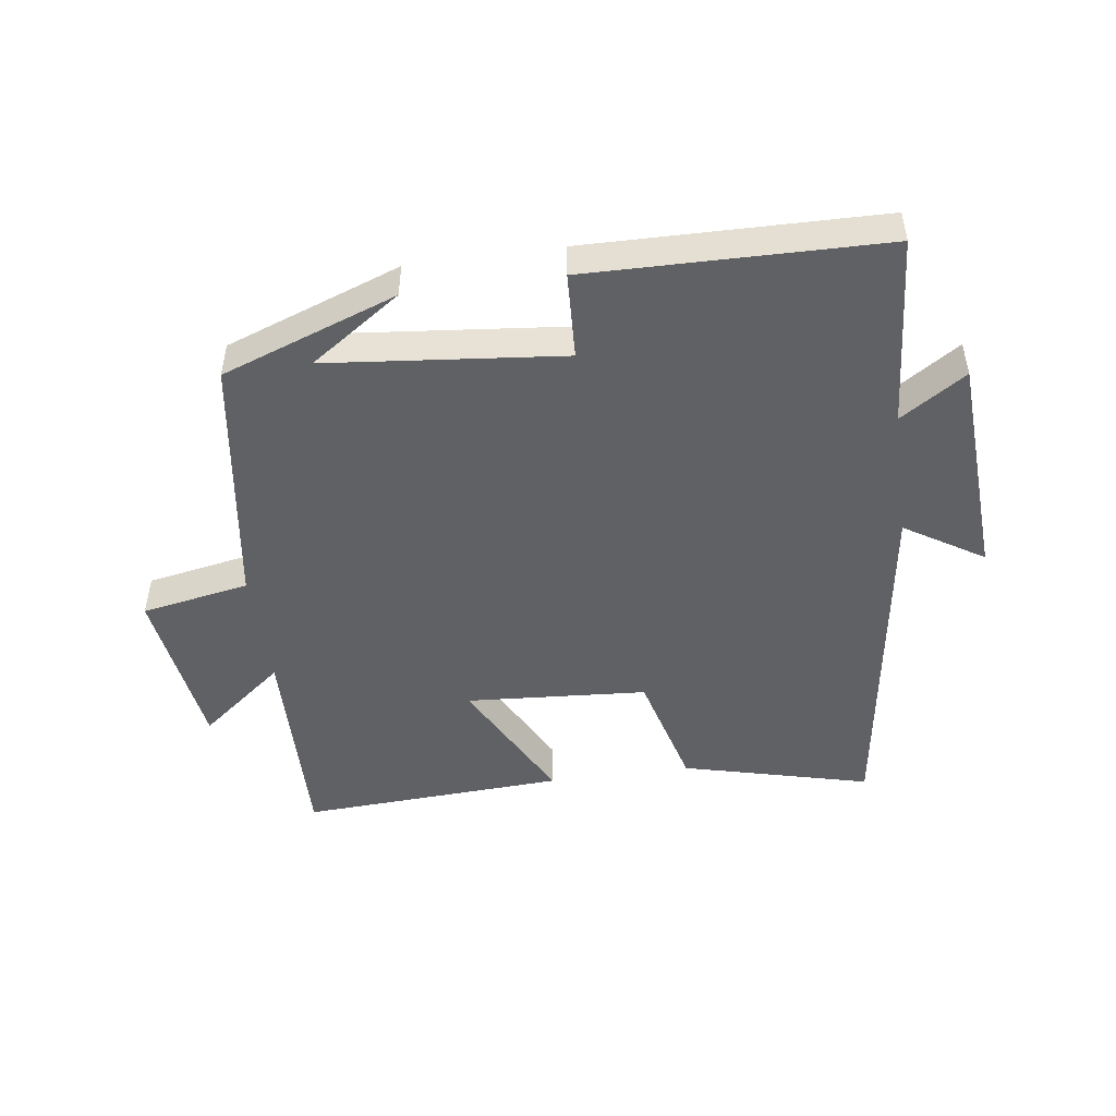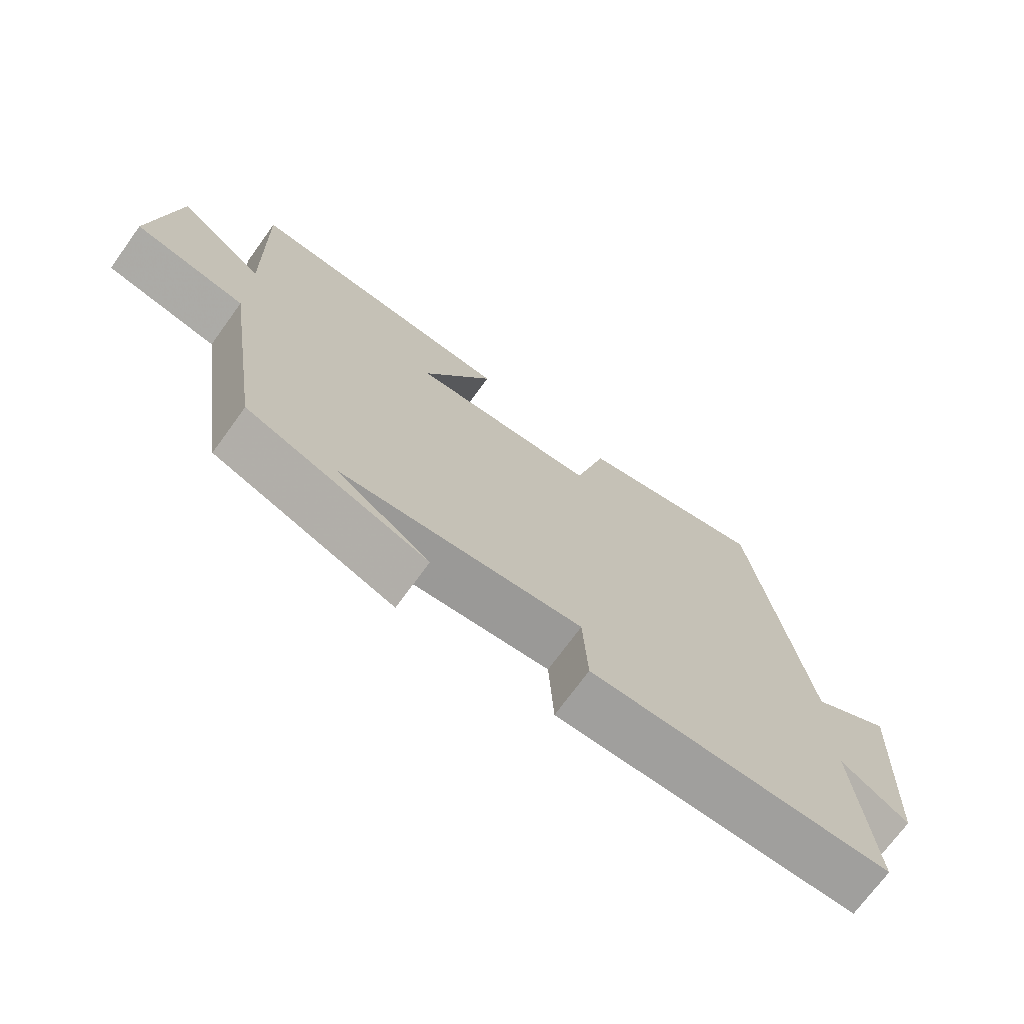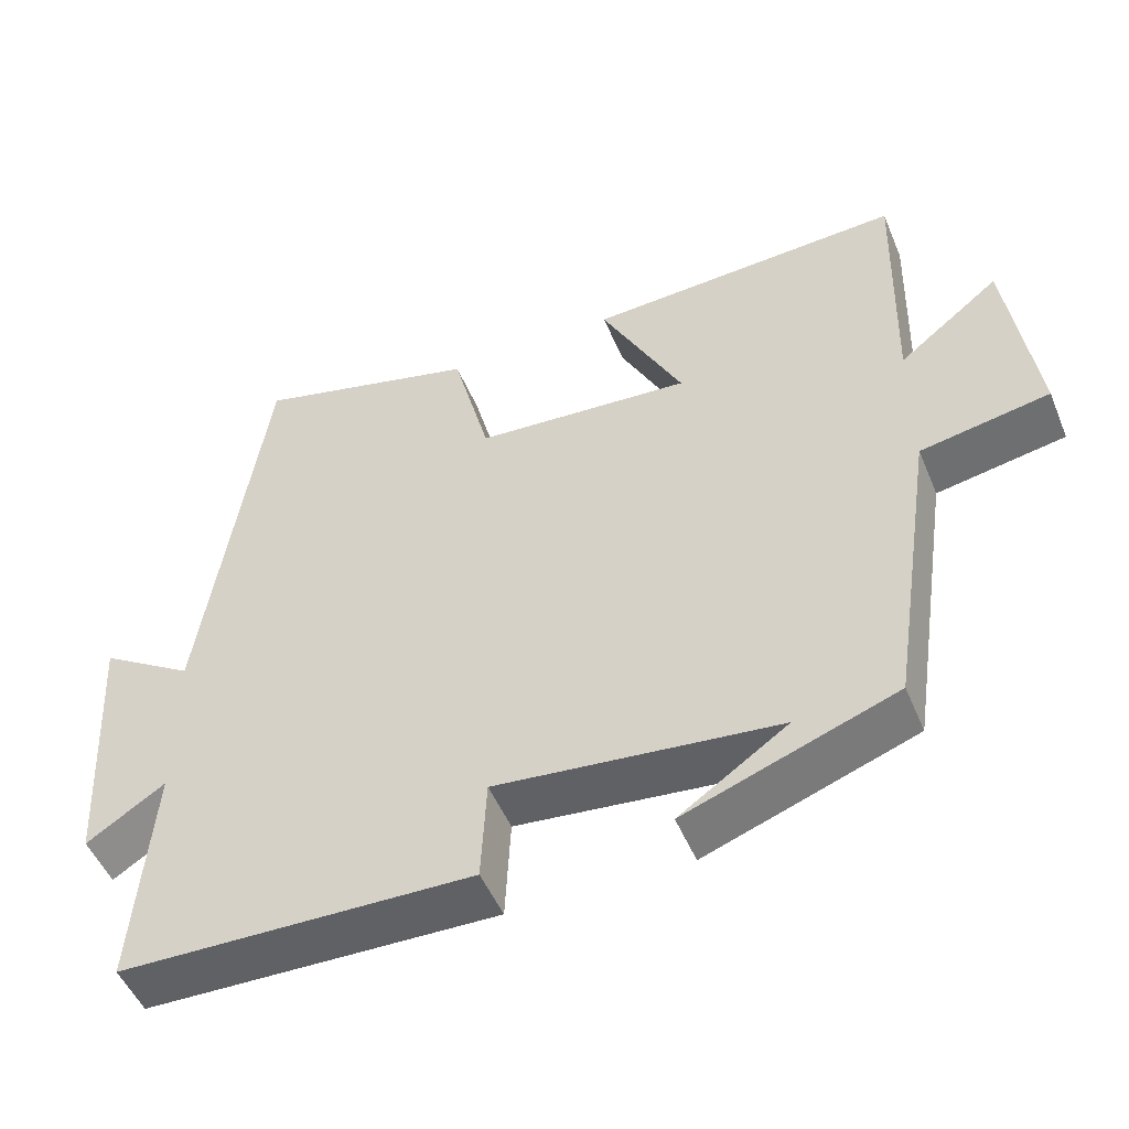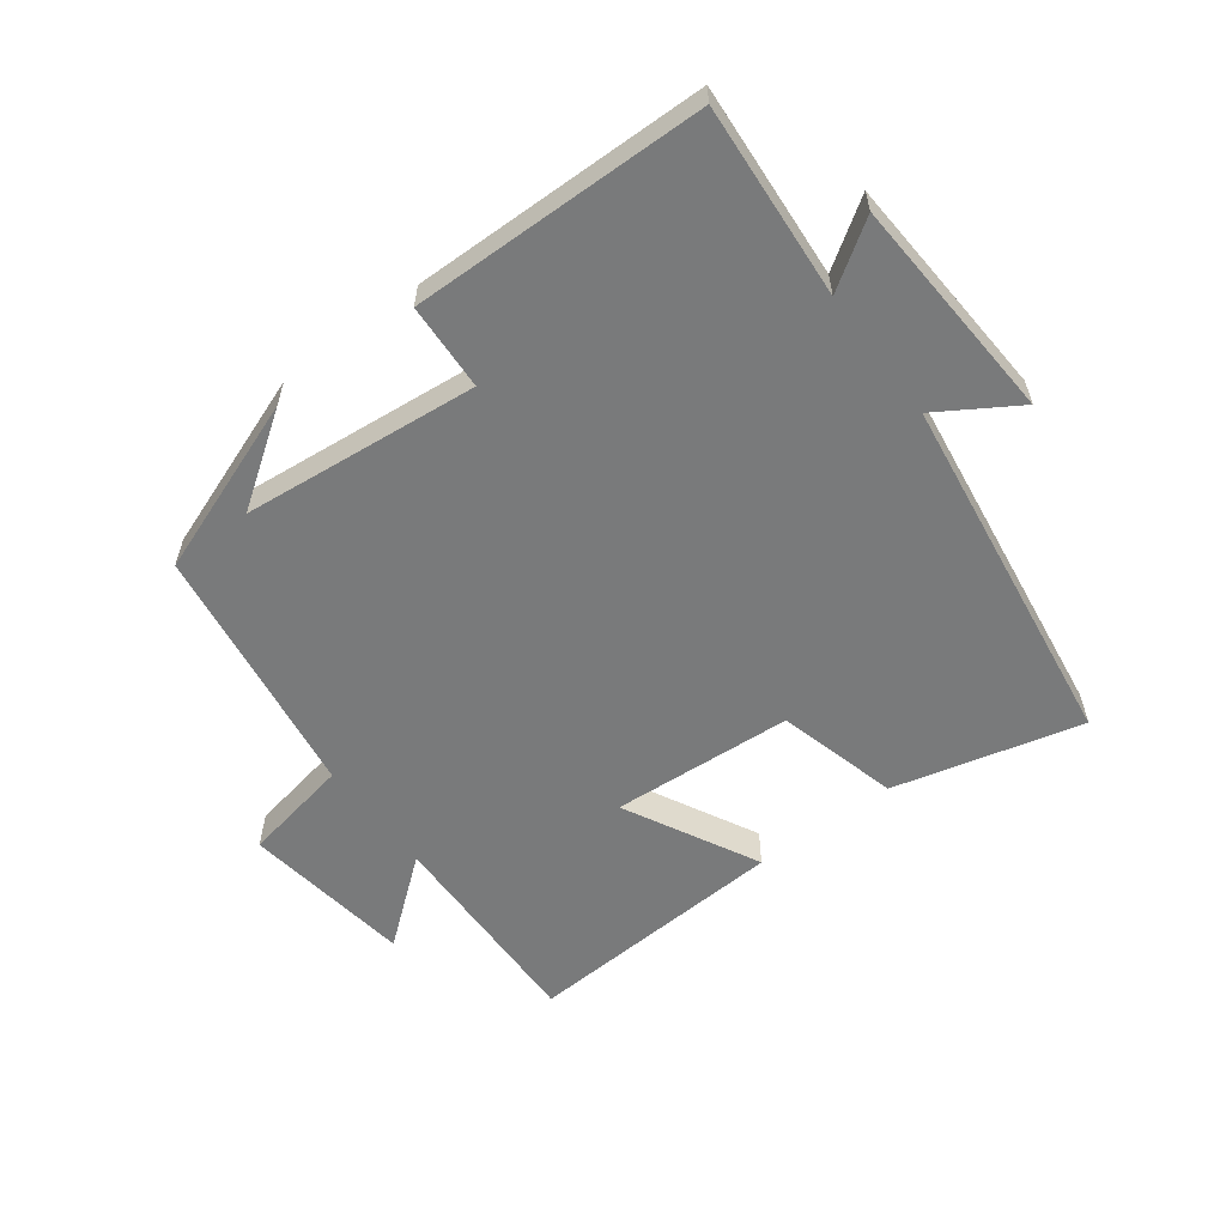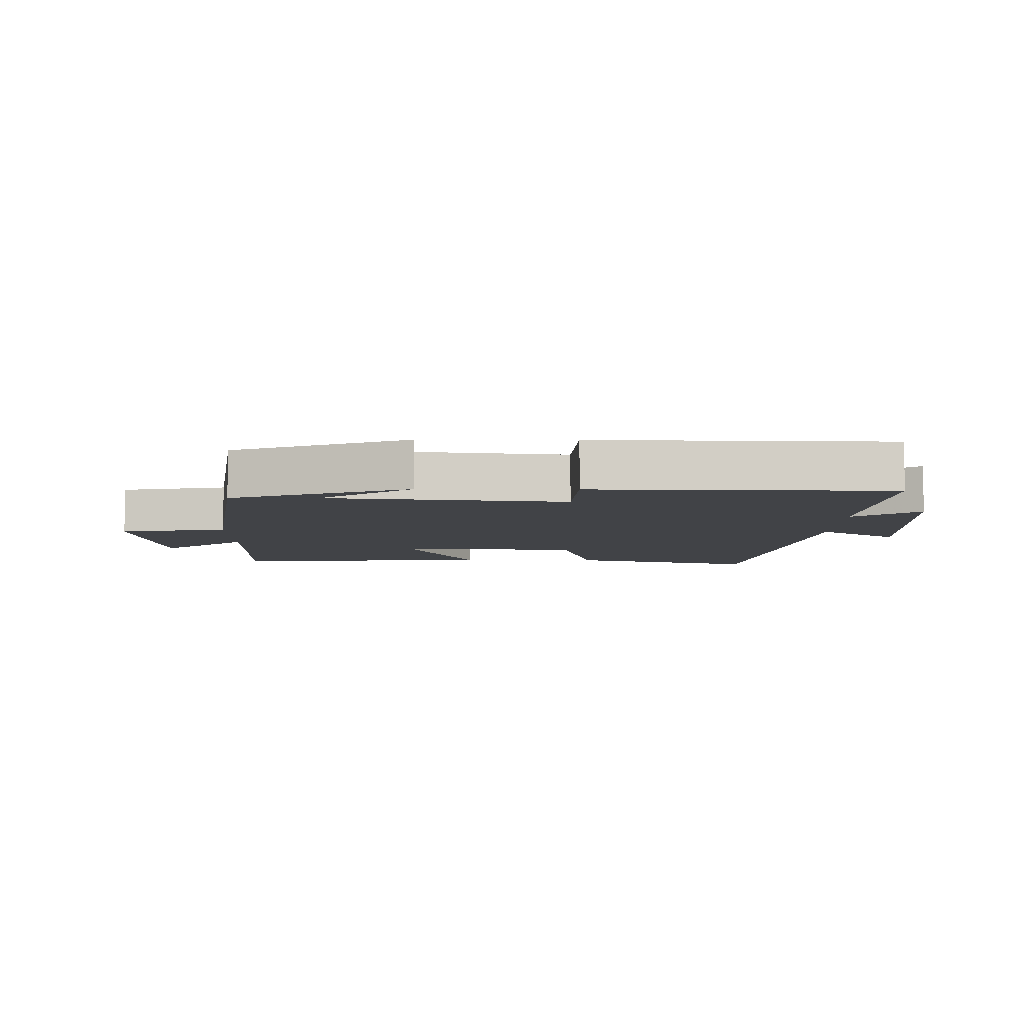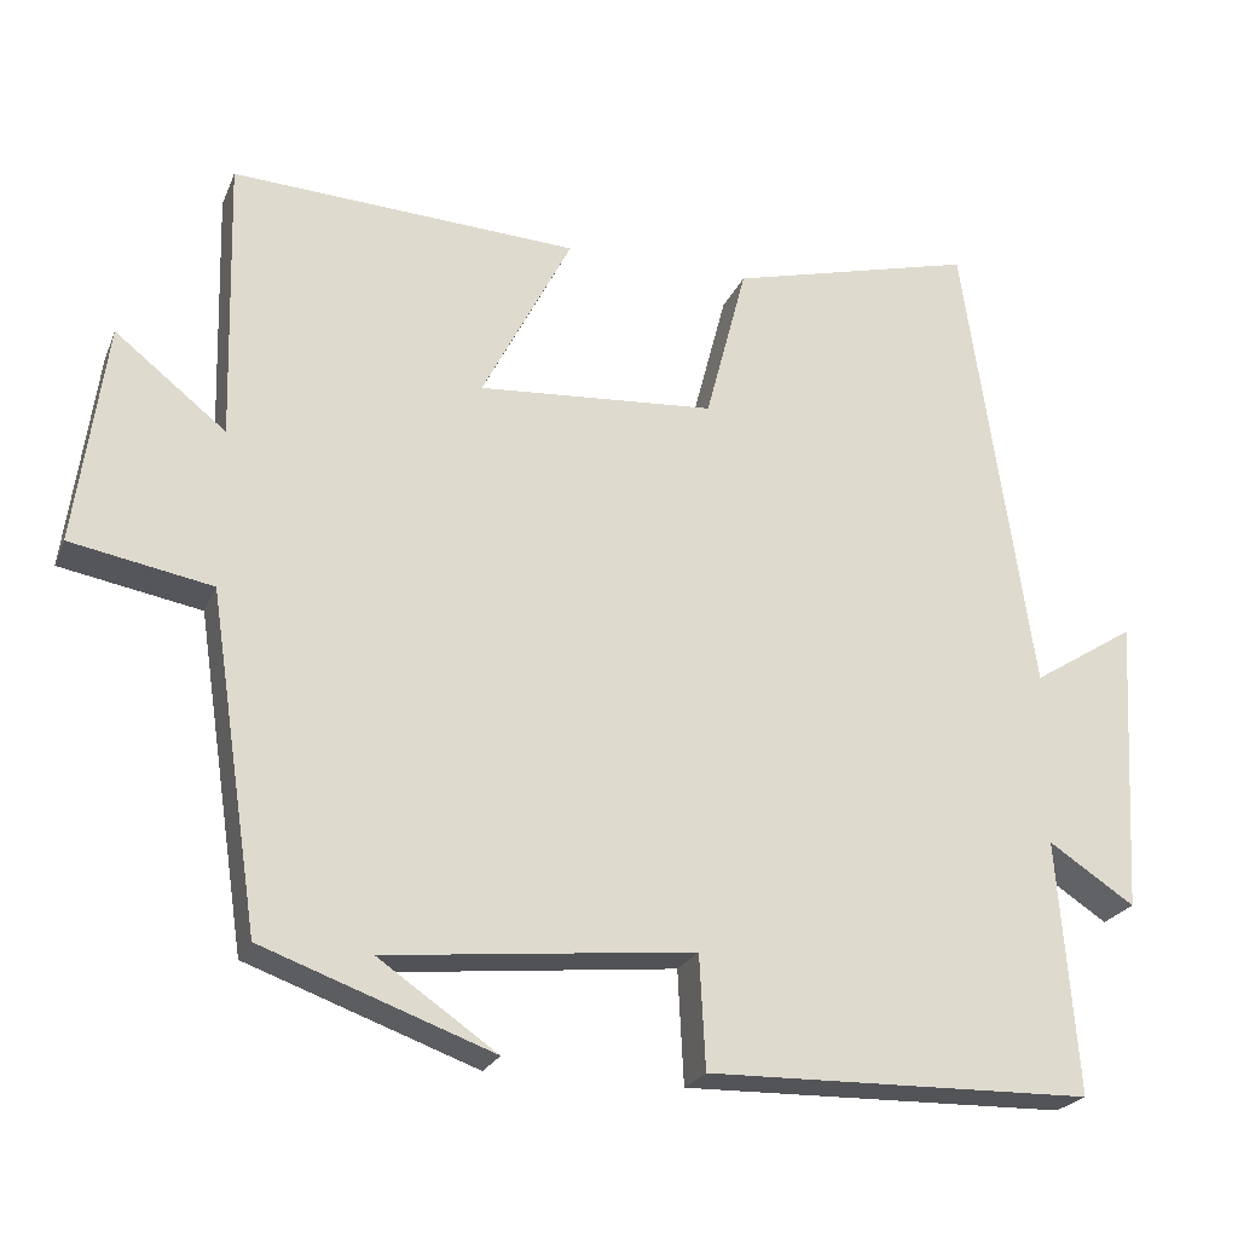
<metadata>
{"format":"obj","ext":"obj","renderer":"f3d","projection":"perspective","resolution":1024,"background":"white","views":[{"elev":-48.2,"azim":-172.0,"up":"+Y"},{"elev":-72.0,"azim":144.0,"up":"+Z"},{"elev":-50.2,"azim":22.2,"up":"+Z"},{"elev":-58.0,"azim":-142.9,"up":"+Y"},{"elev":-7.1,"azim":179.3,"up":"+Y"},{"elev":-23.2,"azim":161.3,"up":"+Z"}]}
</metadata>
<code>
v 0.509 0.07 0.522
v 0.5 0.07 0.186
v 0.632 0.07 0.291
v 0.668 0.07 0.027
v 0.5 0.07 -0.004
v 0.44 0.07 -0.401
v 0.167 0.07 -0.5
v 0.308 0.07 -0.403
v -0.058 0.07 -0.365
v -0.065 0.07 -0.5
v -0.523 0.07 -0.491
v -0.5 0.07 -0.19
v -0.602 0.07 -0.257
v -0.622 0.07 0.095
v -0.5 0.07 0.018
v -0.419 0.07 0.575
v -0.127 0.07 0.5
v -0.078 0.07 0.312
v 0.204 0.07 0.292
v 0.097 0.07 0.5
v 0.509 0 0.522
v 0.5 0 0.186
v 0.632 0 0.291
v 0.668 0 0.027
v 0.5 0 -0.004
v 0.44 0 -0.401
v 0.167 0 -0.5
v 0.308 0 -0.403
v -0.058 0 -0.365
v -0.065 0 -0.5
v -0.523 0 -0.491
v -0.5 0 -0.19
v -0.602 0 -0.257
v -0.622 0 0.095
v -0.5 0 0.018
v -0.419 0 0.575
v -0.127 0 0.5
v -0.078 0 0.312
v 0.204 0 0.292
v 0.097 0 0.5
f 19 20 1 2
f 18 19 2
f 15 16 17 18
f 15 18 2
f 12 13 14 15
f 12 15 2
f 9 10 11 12
f 8 9 12 2
f 6 7 8
f 5 6 8 2
f 2 3 4 5
f 22 21 40 39
f 22 39 38
f 38 37 36 35
f 22 38 35
f 35 34 33 32
f 22 35 32
f 32 31 30 29
f 22 32 29 28
f 28 27 26
f 22 28 26 25
f 25 24 23 22
f 1 21 22 2
f 2 22 23 3
f 3 23 24 4
f 4 24 25 5
f 5 25 26 6
f 6 26 27 7
f 7 27 28 8
f 8 28 29 9
f 9 29 30 10
f 10 30 31 11
f 11 31 32 12
f 12 32 33 13
f 13 33 34 14
f 14 34 35 15
f 15 35 36 16
f 16 36 37 17
f 17 37 38 18
f 18 38 39 19
f 19 39 40 20
f 20 40 21 1

</code>
